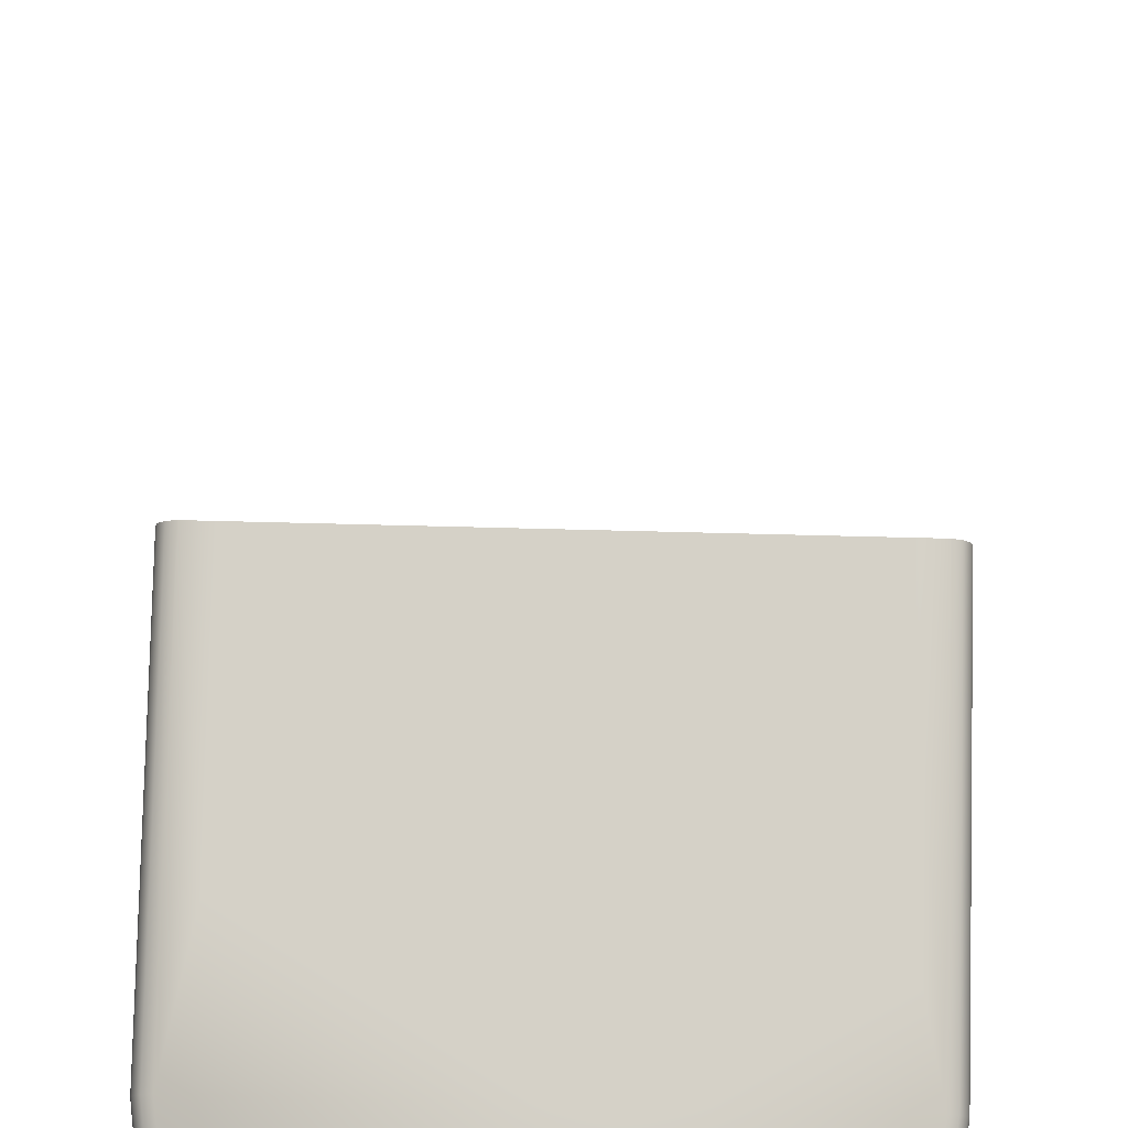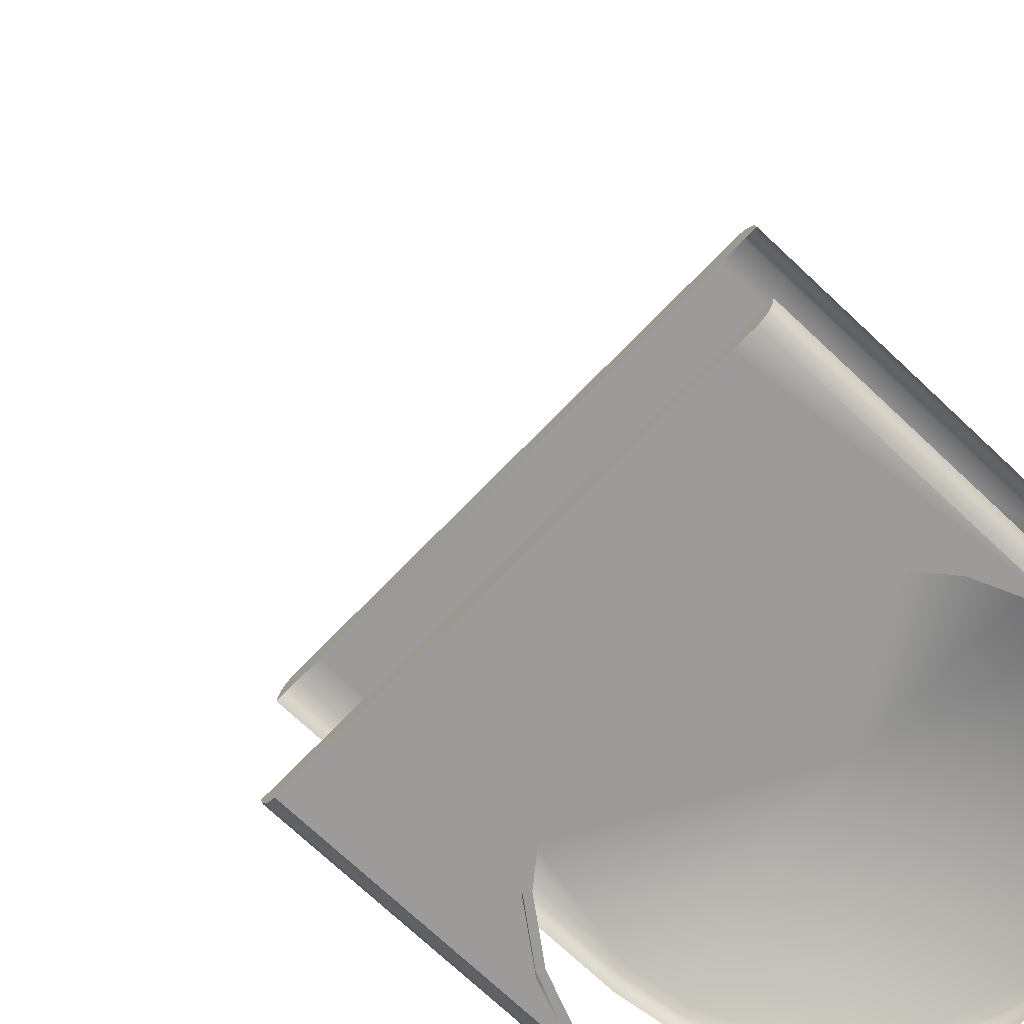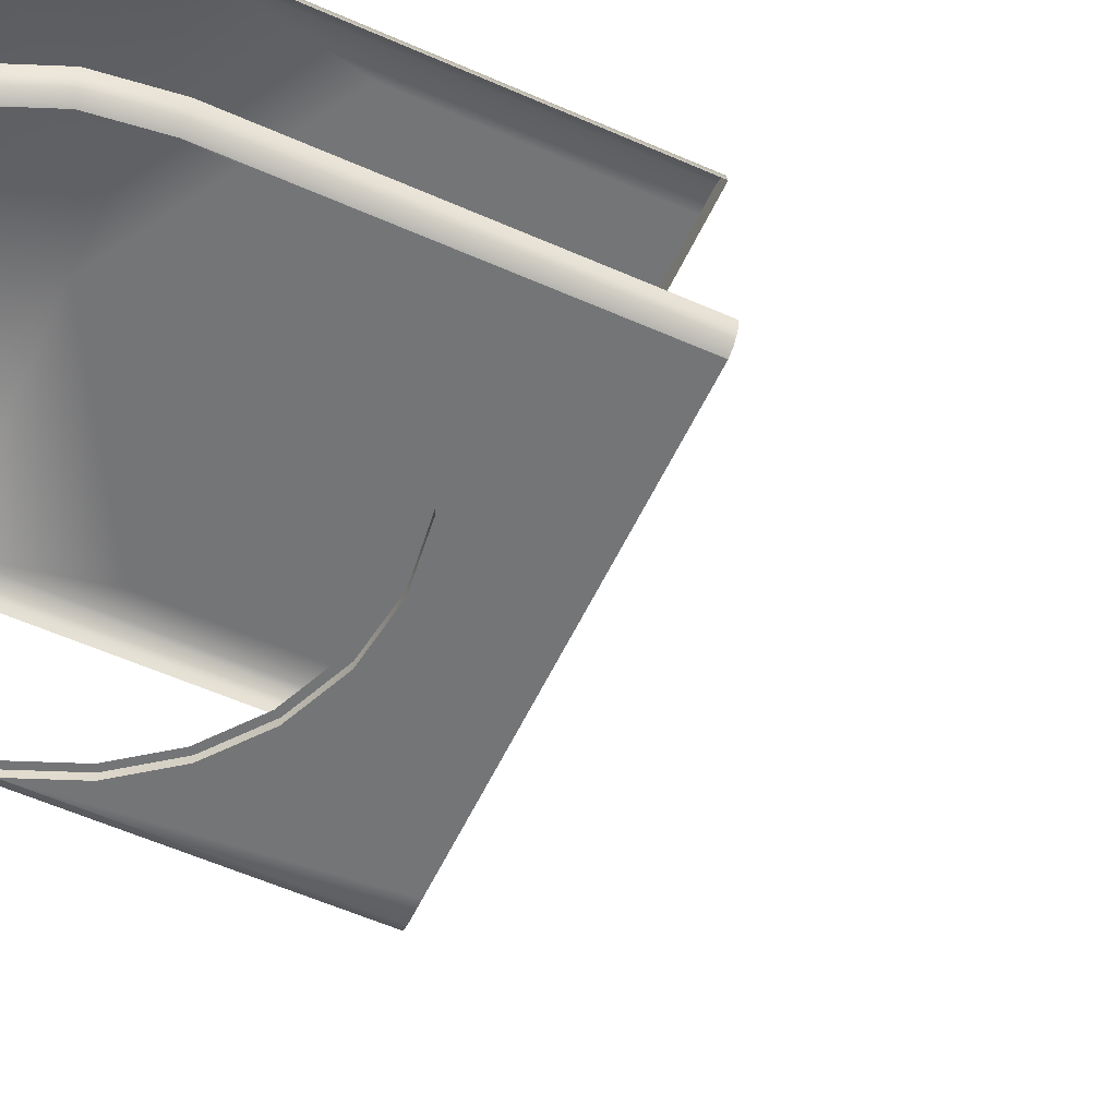
<metadata>
{"format":"obj","ext":"obj","renderer":"f3d","projection":"perspective","resolution":1024,"background":"white","views":[{"elev":79.3,"azim":1.4,"up":"+Y"},{"elev":-69.9,"azim":-133.7,"up":"+Y"},{"elev":-56.4,"azim":65.1,"up":"+Y"}]}
</metadata>
<code>
o AlarmClock_9_AlarmClock_9_0_GeomSubset_0
v 0.0005 -0.0005 -0.3839
v -0.0005 -0.0005 -0.3839
v 0.0005 0.0005 -0.3839
v -0.0005 0.0005 -0.3839
v 0.0005 -0.0005 -0.3839
v -0.0005 -0.0005 -0.3839
v 0.0005 0.0005 -0.3839
v -0.0005 0.0005 -0.3839
v 0.0005 -0.0005 -0.3839
v -0.0005 -0.0005 -0.3839
v 0.0005 0.0005 -0.3839
v -0.0005 0.0005 -0.3839
v 0.0005 -0.0005 -0.3839
v -0.0005 -0.0005 -0.3839
v 0.0005 0.0005 -0.3839
v -0.0005 0.0005 -0.3839
v 0.0005 -0.0005 -0.3839
v -0.0005 -0.0005 -0.3839
v 0.0005 0.0005 -0.3839
v -0.0005 0.0005 -0.3839
v 0.09844 0.04546 0.01128
v 0.08826 0.04546 -0.03945
v 0.07207 0.04546 -0.06055
v 0.05096 0.04546 -0.07675
v 0.02638 0.04546 -0.08693
v 0 0.04546 -0.0904
v -0.02638 0.04546 -0.08693
v -0.05096 0.04546 -0.07675
v -0.07207 0.04546 -0.06055
v -0.08826 0.04546 -0.03945
v -0.09844 0.04546 0.01128
v 0.09844 -0.04546 -0.01486
v 0.08826 -0.04546 -0.03945
v 0.07207 -0.04546 -0.06055
v 0.05096 -0.04546 -0.07675
v 0.02638 -0.04546 -0.08693
v 0 -0.04546 -0.0904
v -0.02638 -0.04546 -0.08693
v -0.05096 -0.04546 -0.07675
v -0.07207 -0.04546 -0.06055
v -0.08826 -0.04546 -0.03945
v -0.09844 -0.04546 -0.01486
v 0 0.04546 0.01151
v 0.09844 0.04546 -0.1339
v 0.09844 -0.04546 -0.1339
v 0.08826 0.04546 -0.1339
v 0.08826 -0.04546 -0.1339
v 0.07207 0.04546 -0.1339
v 0.07207 -0.04546 -0.1339
v 0.05096 0.04546 -0.1339
v 0.05096 -0.04546 -0.1339
v 0.02638 0.04546 -0.1339
v 0.02638 -0.04546 -0.1339
v 0 0.04546 -0.1339
v 0 -0.04546 -0.1339
v -0.02638 0.04546 -0.1339
v -0.02638 -0.04546 -0.1339
v -0.05096 0.04546 -0.1339
v -0.05096 -0.04546 -0.1339
v -0.07207 0.04546 -0.1339
v -0.07207 -0.04546 -0.1339
v -0.08826 0.04546 -0.1339
v -0.08826 -0.04546 -0.1339
v -0.09844 0.04546 -0.1339
v -0.09844 -0.04546 -0.1339
v -0.07822 -0.02961 0.05668
v 0 -0.02961 0.01151
v -0.06387 -0.02961 0.07538
v -0.04516 -0.02961 0.08974
v -0.02338 -0.02961 0.09876
v 0 -0.02961 0.1018
v 0.02338 -0.02961 0.09876
v 0.04516 -0.02961 0.08974
v 0.06387 -0.02961 0.07538
v 0.07822 -0.02961 0.05668
v 0.08725 -0.02961 0.03489
v 0.09032 -0.02961 0.01151
v 0.08725 -0.02961 -0.01187
v 0.07822 -0.02961 -0.03365
v 0.06387 -0.02961 -0.05236
v 0.04516 -0.02961 -0.06671
v 0.02338 -0.02961 -0.07573
v 0 -0.02961 -0.07881
v -0.02338 -0.02961 -0.07573
v -0.04516 -0.02961 -0.06671
v -0.06387 -0.02961 -0.05236
v -0.07822 -0.02961 -0.03365
v -0.08725 -0.02961 -0.01187
v -0.09032 -0.02961 0.01151
v -0.08725 -0.02961 0.03489
v -0.09506 0.04546 0.03698
v -0.08523 0.04546 0.06072
v -0.06959 0.04546 0.0811
v -0.04921 0.04546 0.09674
v -0.02547 0.04546 0.1066
v 0 0.04546 0.1099
v 0.02547 0.04546 0.1066
v 0.04921 0.04546 0.09674
v 0.06959 0.04546 0.0811
v 0.08523 0.04546 0.06072
v 0.09506 0.04546 0.03698
v -0.09506 -0.04546 0.03698
v -0.08523 -0.04546 0.06072
v -0.06959 -0.04546 0.0811
v -0.04921 -0.04546 0.09674
v -0.02547 -0.04546 0.1066
v 0 -0.04546 0.1099
v 0.02547 -0.04546 0.1066
v 0.04921 -0.04546 0.09674
v 0.06959 -0.04546 0.0811
v 0.08523 -0.04546 0.06072
v 0.09506 -0.04546 0.03698
v 0.09844 -0.04546 0.01128
v -0.09844 -0.04546 0.01128
v -0.0983 0.04389 0.03801
v -0.1007 0.04055 0.03876
v -0.1015 0.03645 0.03903
v -0.1018 0.0439 0.01156
v -0.1042 0.04056 0.01176
v -0.1051 0.03646 0.01183
v -0.08815 0.04387 0.06257
v -0.09025 0.04055 0.0639
v -0.091 0.03645 0.06437
v -0.07198 0.04386 0.08366
v -0.07369 0.04054 0.08549
v -0.0743 0.03645 0.08614
v -0.0509 0.04385 0.09984
v -0.05211 0.04054 0.1021
v -0.05254 0.03644 0.1028
v -0.02635 0.04385 0.11
v -0.02697 0.04054 0.1125
v -0.0272 0.03644 0.1133
v 0 0.04385 0.1135
v 0 0.04054 0.116
v 0 0.03644 0.1169
v 0.02635 0.04385 0.11
v 0.02697 0.04054 0.1125
v 0.0272 0.03644 0.1133
v 0.0509 0.04385 0.09984
v 0.05211 0.04054 0.1021
v 0.05254 0.03644 0.1028
v 0.07198 0.04386 0.08366
v 0.07369 0.04054 0.08549
v 0.0743 0.03645 0.08614
v 0.08815 0.04387 0.06257
v 0.09025 0.04055 0.0639
v 0.091 0.03645 0.06437
v 0.0983 0.04389 0.03801
v 0.1007 0.04055 0.03876
v 0.1015 0.03645 0.03903
v 0.1018 0.0439 0.01156
v 0.1042 0.04056 0.01176
v 0.1051 0.03647 0.01183
v 0.1042 0.04056 -0.1339
v 0.1018 0.04391 -0.1339
v 0.1051 0.03647 -0.1339
v -0.1042 0.04056 -0.1339
v -0.1051 0.03647 -0.1339
v -0.1018 0.04391 -0.1339
v -0.0983 -0.04389 0.03801
v -0.1007 -0.04055 0.03876
v -0.1015 -0.03646 0.03903
v -0.1018 -0.0439 0.01156
v -0.1042 -0.04056 0.01176
v -0.1051 -0.03647 0.01183
v -0.08815 -0.04387 0.06257
v -0.09025 -0.04055 0.0639
v -0.091 -0.03645 0.06437
v -0.07198 -0.04386 0.08366
v -0.07369 -0.04054 0.08549
v -0.0743 -0.03645 0.08614
v -0.0509 -0.04385 0.09984
v -0.05211 -0.04054 0.1021
v -0.05254 -0.03644 0.1028
v -0.02635 -0.04385 0.11
v -0.02697 -0.04054 0.1125
v -0.0272 -0.03644 0.1133
v 0 -0.04385 0.1135
v 0 -0.04054 0.116
v 0 -0.03644 0.1169
v 0.02635 -0.04385 0.11
v 0.02697 -0.04054 0.1125
v 0.0272 -0.03644 0.1133
v 0.0509 -0.04385 0.09984
v 0.05211 -0.04054 0.1021
v 0.05254 -0.03644 0.1028
v 0.07198 -0.04386 0.08366
v 0.07369 -0.04054 0.08549
v 0.0743 -0.03645 0.08614
v 0.08815 -0.04387 0.06257
v 0.09025 -0.04055 0.0639
v 0.091 -0.03645 0.06437
v 0.0983 -0.04389 0.03801
v 0.1007 -0.04055 0.03876
v 0.1015 -0.03646 0.03903
v 0.1018 -0.0439 0.01156
v 0.1042 -0.04056 0.01176
v 0.1051 -0.03646 0.01183
v 0.1042 -0.04056 -0.1339
v 0.1051 -0.03647 -0.1339
v 0.1018 -0.04391 -0.1339
v -0.1042 -0.04056 -0.1339
v -0.1018 -0.04391 -0.1339
v -0.1051 -0.03647 -0.1339
v -0.07822 -0.04306 0.05668
v -0.08032 -0.04546 0.05789
v -0.06387 -0.04306 0.07538
v -0.06559 -0.04546 0.0771
v -0.04516 -0.04306 0.08974
v -0.04637 -0.04546 0.09184
v -0.02338 -0.04306 0.09876
v -0.02401 -0.04546 0.1011
v 0 -0.04306 0.1018
v 0 -0.04546 0.1043
v 0.02338 -0.04306 0.09876
v 0.02401 -0.04546 0.1011
v 0.04516 -0.04306 0.08974
v 0.04637 -0.04546 0.09184
v 0.06387 -0.04306 0.07538
v 0.06559 -0.04546 0.0771
v 0.07822 -0.04306 0.05668
v 0.08032 -0.04546 0.05789
v 0.08725 -0.04306 0.03489
v 0.08959 -0.04546 0.03552
v 0.09032 -0.04306 0.01151
v 0.09275 -0.04546 0.01151
v 0.08959 -0.04546 -0.01249
v 0.08725 -0.04306 -0.01187
v 0.08032 -0.04546 -0.03486
v 0.07822 -0.04306 -0.03365
v 0.06559 -0.04546 -0.05407
v 0.06387 -0.04306 -0.05236
v 0.04637 -0.04546 -0.06881
v 0.04516 -0.04306 -0.06671
v 0.02401 -0.04546 -0.07808
v 0.02338 -0.04306 -0.07573
v 0 -0.04546 -0.08124
v 0 -0.04306 -0.07881
v -0.02401 -0.04546 -0.07808
v -0.02338 -0.04306 -0.07573
v -0.04637 -0.04546 -0.06881
v -0.04516 -0.04306 -0.06671
v -0.06559 -0.04546 -0.05407
v -0.06387 -0.04306 -0.05236
v -0.08032 -0.04546 -0.03486
v -0.07822 -0.04306 -0.03365
v -0.08959 -0.04546 -0.01249
v -0.08725 -0.04306 -0.01187
v -0.09032 -0.04306 0.01151
v -0.09275 -0.04546 0.01151
v -0.08725 -0.04306 0.03489
v -0.08959 -0.04546 0.03552
v 0 -0.04546 0.1081
v -0.02499 -0.04546 0.1048
v -0.04828 -0.04546 0.09514
v -0.06828 -0.04546 0.07979
v -0.08363 -0.04546 0.0598
v -0.09327 -0.04546 0.03651
v -0.09659 -0.04546 0.01136
v -0.09555 -0.04546 -0.01409
v -0.08567 -0.04546 -0.03795
v -0.06995 -0.04546 -0.05844
v -0.04946 -0.04546 -0.07416
v -0.0256 -0.04546 -0.08404
v 0 -0.04546 -0.08741
v 0.0256 -0.04546 -0.08404
v 0.04946 -0.04546 -0.07416
v 0.06995 -0.04546 -0.05844
v 0.08567 -0.04546 -0.03795
v 0.09555 -0.04546 -0.01409
v 0.09659 -0.04546 0.01136
v 0.09327 -0.04546 0.03651
v 0.08363 -0.04546 0.0598
v 0.06828 -0.04546 0.07979
v 0.04828 -0.04546 0.09514
v 0.02499 -0.04546 0.1048
v 0.09844 -0.04185 -0.01486
v 0.08826 -0.04185 -0.03945
v 0.08567 -0.04185 -0.03795
v 0.09555 -0.04185 -0.01409
v 0.07207 -0.04185 -0.06055
v 0.06995 -0.04185 -0.05844
v 0.05096 -0.04185 -0.07675
v 0.04946 -0.04185 -0.07416
v 0.02638 -0.04185 -0.08693
v 0.0256 -0.04185 -0.08404
v 0 -0.04185 -0.0904
v 0 -0.04185 -0.08741
v -0.02638 -0.04185 -0.08693
v -0.0256 -0.04185 -0.08404
v -0.05096 -0.04185 -0.07675
v -0.04946 -0.04185 -0.07416
v -0.07207 -0.04185 -0.06055
v -0.06995 -0.04185 -0.05844
v -0.08826 -0.04185 -0.03945
v -0.08567 -0.04185 -0.03795
v -0.09844 -0.04185 -0.01486
v -0.09555 -0.04185 -0.01409
v -0.06959 -0.04185 0.0811
v -0.08523 -0.04185 0.06072
v -0.06828 -0.04185 0.07979
v -0.08363 -0.04185 0.0598
v -0.04921 -0.04185 0.09674
v -0.04828 -0.04185 0.09514
v -0.02547 -0.04185 0.1066
v -0.02499 -0.04185 0.1048
v 0 -0.04185 0.1099
v 0 -0.04185 0.1081
v 0.02499 -0.04185 0.1048
v 0.02547 -0.04185 0.1066
v 0.04921 -0.04185 0.09674
v 0.04828 -0.04185 0.09514
v 0.06959 -0.04185 0.0811
v 0.06828 -0.04185 0.07979
v 0.08523 -0.04185 0.06072
v 0.08363 -0.04185 0.0598
v 0.09506 -0.04185 0.03698
v 0.09327 -0.04185 0.03651
v 0.09844 -0.04185 0.01128
v 0.09659 -0.04185 0.01136
v -0.09844 -0.04185 0.01128
v -0.09659 -0.04185 0.01136
v -0.09506 -0.04185 0.03698
v -0.09327 -0.04185 0.03651
v -0.09844 -0.03647 -0.1339
v -0.08826 -0.03647 -0.1339
v -0.07207 -0.03647 -0.1339
v -0.05096 -0.03647 -0.1339
v -0.02638 -0.03647 -0.1339
v 0 -0.03647 -0.1339
v 0.02638 -0.03647 -0.1339
v 0.05096 -0.03647 -0.1339
v 0.07207 -0.03647 -0.1339
v 0.08826 -0.03647 -0.1339
v 0.09844 -0.03647 -0.1339
v -0.09844 -0.04056 -0.1339
v -0.08826 -0.04056 -0.1339
v -0.07207 -0.04056 -0.1339
v -0.05096 -0.04056 -0.1339
v -0.02638 -0.04056 -0.1339
v 0 -0.04056 -0.1339
v 0.02638 -0.04056 -0.1339
v 0.05096 -0.04056 -0.1339
v 0.07207 -0.04056 -0.1339
v 0.08826 -0.04056 -0.1339
v 0.09844 -0.04056 -0.1339
v 0.09844 0.03647 -0.1339
v 0.08826 0.03647 -0.1339
v 0.07207 0.03647 -0.1339
v 0.05096 0.03647 -0.1339
v 0.02638 0.03647 -0.1339
v 0 0.03647 -0.1339
v -0.02638 0.03647 -0.1339
v -0.05096 0.03647 -0.1339
v -0.07207 0.03647 -0.1339
v -0.08826 0.03647 -0.1339
v -0.09844 0.03647 -0.1339
v -0.09844 0.04056 -0.1339
v -0.08826 0.04056 -0.1339
v -0.07207 0.04056 -0.1339
v -0.05096 0.04056 -0.1339
v -0.02638 0.04056 -0.1339
v 0 0.04056 -0.1339
v 0.02638 0.04056 -0.1339
v 0.05096 0.04056 -0.1339
v 0.07207 0.04056 -0.1339
v 0.08826 0.04056 -0.1339
v 0.09844 0.04056 -0.1339
v 0.0005 -0.0005 -0.3839
v -0.0005 -0.0005 -0.3839
v 0.0005 0.0005 -0.3839
v -0.0005 0.0005 -0.3839
v 0.0005 -0.0005 -0.3839
v -0.0005 -0.0005 -0.3839
v 0.0005 0.0005 -0.3839
v -0.0005 0.0005 -0.3839
v 0.0005 -0.0005 -0.3839
v -0.0005 -0.0005 -0.3839
v 0.0005 0.0005 -0.3839
v -0.0005 0.0005 -0.3839
v 0.0005 -0.0005 -0.3839
v -0.0005 -0.0005 -0.3839
v 0.0005 0.0005 -0.3839
v -0.0005 0.0005 -0.3839
v 0.0005 -0.0005 -0.3839
v -0.0005 -0.0005 -0.3839
v 0.0005 0.0005 -0.3839
v -0.0005 0.0005 -0.3839
v -0.008754 -0.02878 0.01624
v -0.005054 -0.02878 0.01994
v 0 -0.02878 0.0213
v 0.005054 -0.02878 0.01994
v 0.008754 -0.02878 0.01624
v 0.01011 -0.02878 0.01119
v 0.008754 -0.02878 0.006133
v 0.005054 -0.02878 0.002433
v 0 -0.02878 0.001078
v -0.005054 -0.02878 0.002433
v -0.008754 -0.02878 0.006133
v -0.01011 -0.02878 0.01119
v 0 -0.0345 0.01119
v -0.008754 -0.03337 0.01624
v -0.007985 -0.03417 0.0158
v -0.006128 -0.0345 0.01473
v -0.003538 -0.0345 0.01732
v -0.00461 -0.03417 0.01917
v -0.005054 -0.03337 0.01994
v 0 -0.03337 0.0213
v 0 -0.03417 0.02041
v 0 -0.0345 0.01826
v 0.003538 -0.0345 0.01732
v 0.00461 -0.03417 0.01917
v 0.005054 -0.03337 0.01994
v 0.008754 -0.03337 0.01624
v 0.007985 -0.03417 0.0158
v 0.006128 -0.0345 0.01473
v 0.007076 -0.0345 0.01119
v 0.00922 -0.03417 0.01119
v 0.01011 -0.03337 0.01119
v 0.008754 -0.03337 0.006133
v 0.007985 -0.03417 0.006577
v 0.006128 -0.03451 0.007649
v 0.003538 -0.0345 0.005059
v 0.00461 -0.03417 0.003202
v 0.005054 -0.03337 0.002433
v 0 -0.03337 0.001078
v 0 -0.03417 0.001966
v 0 -0.0345 0.004111
v -0.003538 -0.0345 0.005059
v -0.00461 -0.03417 0.003202
v -0.005054 -0.03337 0.002433
v -0.008754 -0.03337 0.006133
v -0.007985 -0.03417 0.006577
v -0.006128 -0.03451 0.007649
v -0.007076 -0.0345 0.01119
v -0.00922 -0.03417 0.01119
v -0.01011 -0.03337 0.01119
f 1 2 4 3
f 23 22 43 24
f 25 24 43 26
f 27 26 43 28
f 29 28 43 30
f 21 22 46 44
f 33 32 45 47
f 22 23 48 46
f 34 33 47 49
f 23 24 50 48
f 35 34 49 51
f 24 25 52 50
f 36 35 51 53
f 25 26 54 52
f 37 36 53 55
f 26 27 56 54
f 38 37 55 57
f 27 28 58 56
f 39 38 57 59
f 28 29 60 58
f 40 39 59 61
f 29 30 62 60
f 41 40 61 63
f 30 31 64 62
f 42 41 63 65
f 93 92 43 94
f 95 94 43 96
f 97 96 43 98
f 99 98 43 100
f 101 100 43 21
f 21 43 22
f 31 30 43
f 91 31 43 92
f 114 42 65
f 153 152 154 156
f 152 151 155 154
f 165 164 202 204
f 164 163 203 202
f 91 115 118 31
f 115 91 92 121
f 121 92 93 124
f 124 93 94 127
f 127 94 95 130
f 130 95 96 133
f 133 96 97 136
f 136 97 98 139
f 139 98 99 142
f 142 99 100 145
f 145 100 101 148
f 148 101 21 151
f 151 21 44 155
f 31 118 159 64
f 160 102 114 163
f 102 160 166 103
f 103 166 169 104
f 104 169 172 105
f 105 172 175 106
f 106 175 178 107
f 107 178 181 108
f 108 181 184 109
f 109 184 187 110
f 110 187 190 111
f 111 190 193 112
f 112 193 196 113
f 113 196 201 45
f 163 114 65 203
f 115 116 119 118
f 116 117 120 119
f 118 119 157 159
f 119 120 158 157
f 117 116 122 123
f 116 115 121 122
f 123 122 125 126
f 122 121 124 125
f 126 125 128 129
f 125 124 127 128
f 129 128 131 132
f 128 127 130 131
f 132 131 134 135
f 131 130 133 134
f 135 134 137 138
f 134 133 136 137
f 138 137 140 141
f 137 136 139 140
f 141 140 143 144
f 140 139 142 143
f 144 143 146 147
f 143 142 145 146
f 147 146 149 150
f 146 145 148 149
f 150 149 152 153
f 149 148 151 152
f 160 161 167 166
f 161 162 168 167
f 162 161 164 165
f 161 160 163 164
f 166 167 170 169
f 167 168 171 170
f 169 170 173 172
f 170 171 174 173
f 172 173 176 175
f 173 174 177 176
f 175 176 179 178
f 176 177 180 179
f 178 179 182 181
f 179 180 183 182
f 181 182 185 184
f 182 183 186 185
f 184 185 188 187
f 185 186 189 188
f 187 188 191 190
f 188 189 192 191
f 190 191 194 193
f 191 192 195 194
f 193 194 197 196
f 194 195 198 197
f 196 197 199 201
f 197 198 200 199
f 277 278 279 280
f 278 281 282 279
f 281 283 284 282
f 283 285 286 284
f 285 287 288 286
f 287 289 290 288
f 289 291 292 290
f 291 293 294 292
f 293 295 296 294
f 295 297 298 296
f 300 299 301 302
f 299 303 304 301
f 303 305 306 304
f 305 307 308 306
f 309 308 307 310
f 310 311 312 309
f 311 313 314 312
f 313 315 316 314
f 315 317 318 316
f 317 319 320 318
f 319 277 280 320
f 297 321 322 298
f 321 323 324 322
f 323 300 302 324
f 32 33 278 277
f 33 34 281 278
f 34 35 283 281
f 35 36 285 283
f 36 37 287 285
f 37 38 289 287
f 38 39 291 289
f 39 40 293 291
f 40 41 295 293
f 41 42 297 295
f 103 104 299 300
f 104 105 303 299
f 105 106 305 303
f 106 107 307 305
f 107 108 310 307
f 108 109 311 310
f 109 110 313 311
f 110 111 315 313
f 111 112 317 315
f 112 113 319 317
f 113 32 277 319
f 42 114 321 297
f 114 102 323 321
f 102 103 300 323
f 202 336 325 204
f 326 325 336 337
f 327 326 337 338
f 328 327 338 339
f 329 328 339 340
f 330 329 340 341
f 331 330 341 342
f 332 331 342 343
f 333 332 343 344
f 334 333 344 345
f 335 334 345 346
f 199 200 335 346
f 202 203 65 336
f 337 336 65 63
f 338 337 63 61
f 339 338 61 59
f 340 339 59 57
f 341 340 57 55
f 342 341 55 53
f 343 342 53 51
f 344 343 51 49
f 345 344 49 47
f 346 345 47 45
f 199 346 45 201
f 368 154 155 44
f 44 46 367 368
f 46 48 366 367
f 48 50 365 366
f 50 52 364 365
f 52 54 363 364
f 54 56 362 363
f 56 58 361 362
f 58 60 360 361
f 60 62 359 360
f 62 64 358 359
f 157 358 64 159
f 158 357 358 157
f 359 358 357 356
f 360 359 356 355
f 361 360 355 354
f 362 361 354 353
f 363 362 353 352
f 364 363 352 351
f 365 364 351 350
f 366 365 350 349
f 367 366 349 348
f 368 367 348 347
f 347 156 154 368
f 369 370 372 371

</code>
